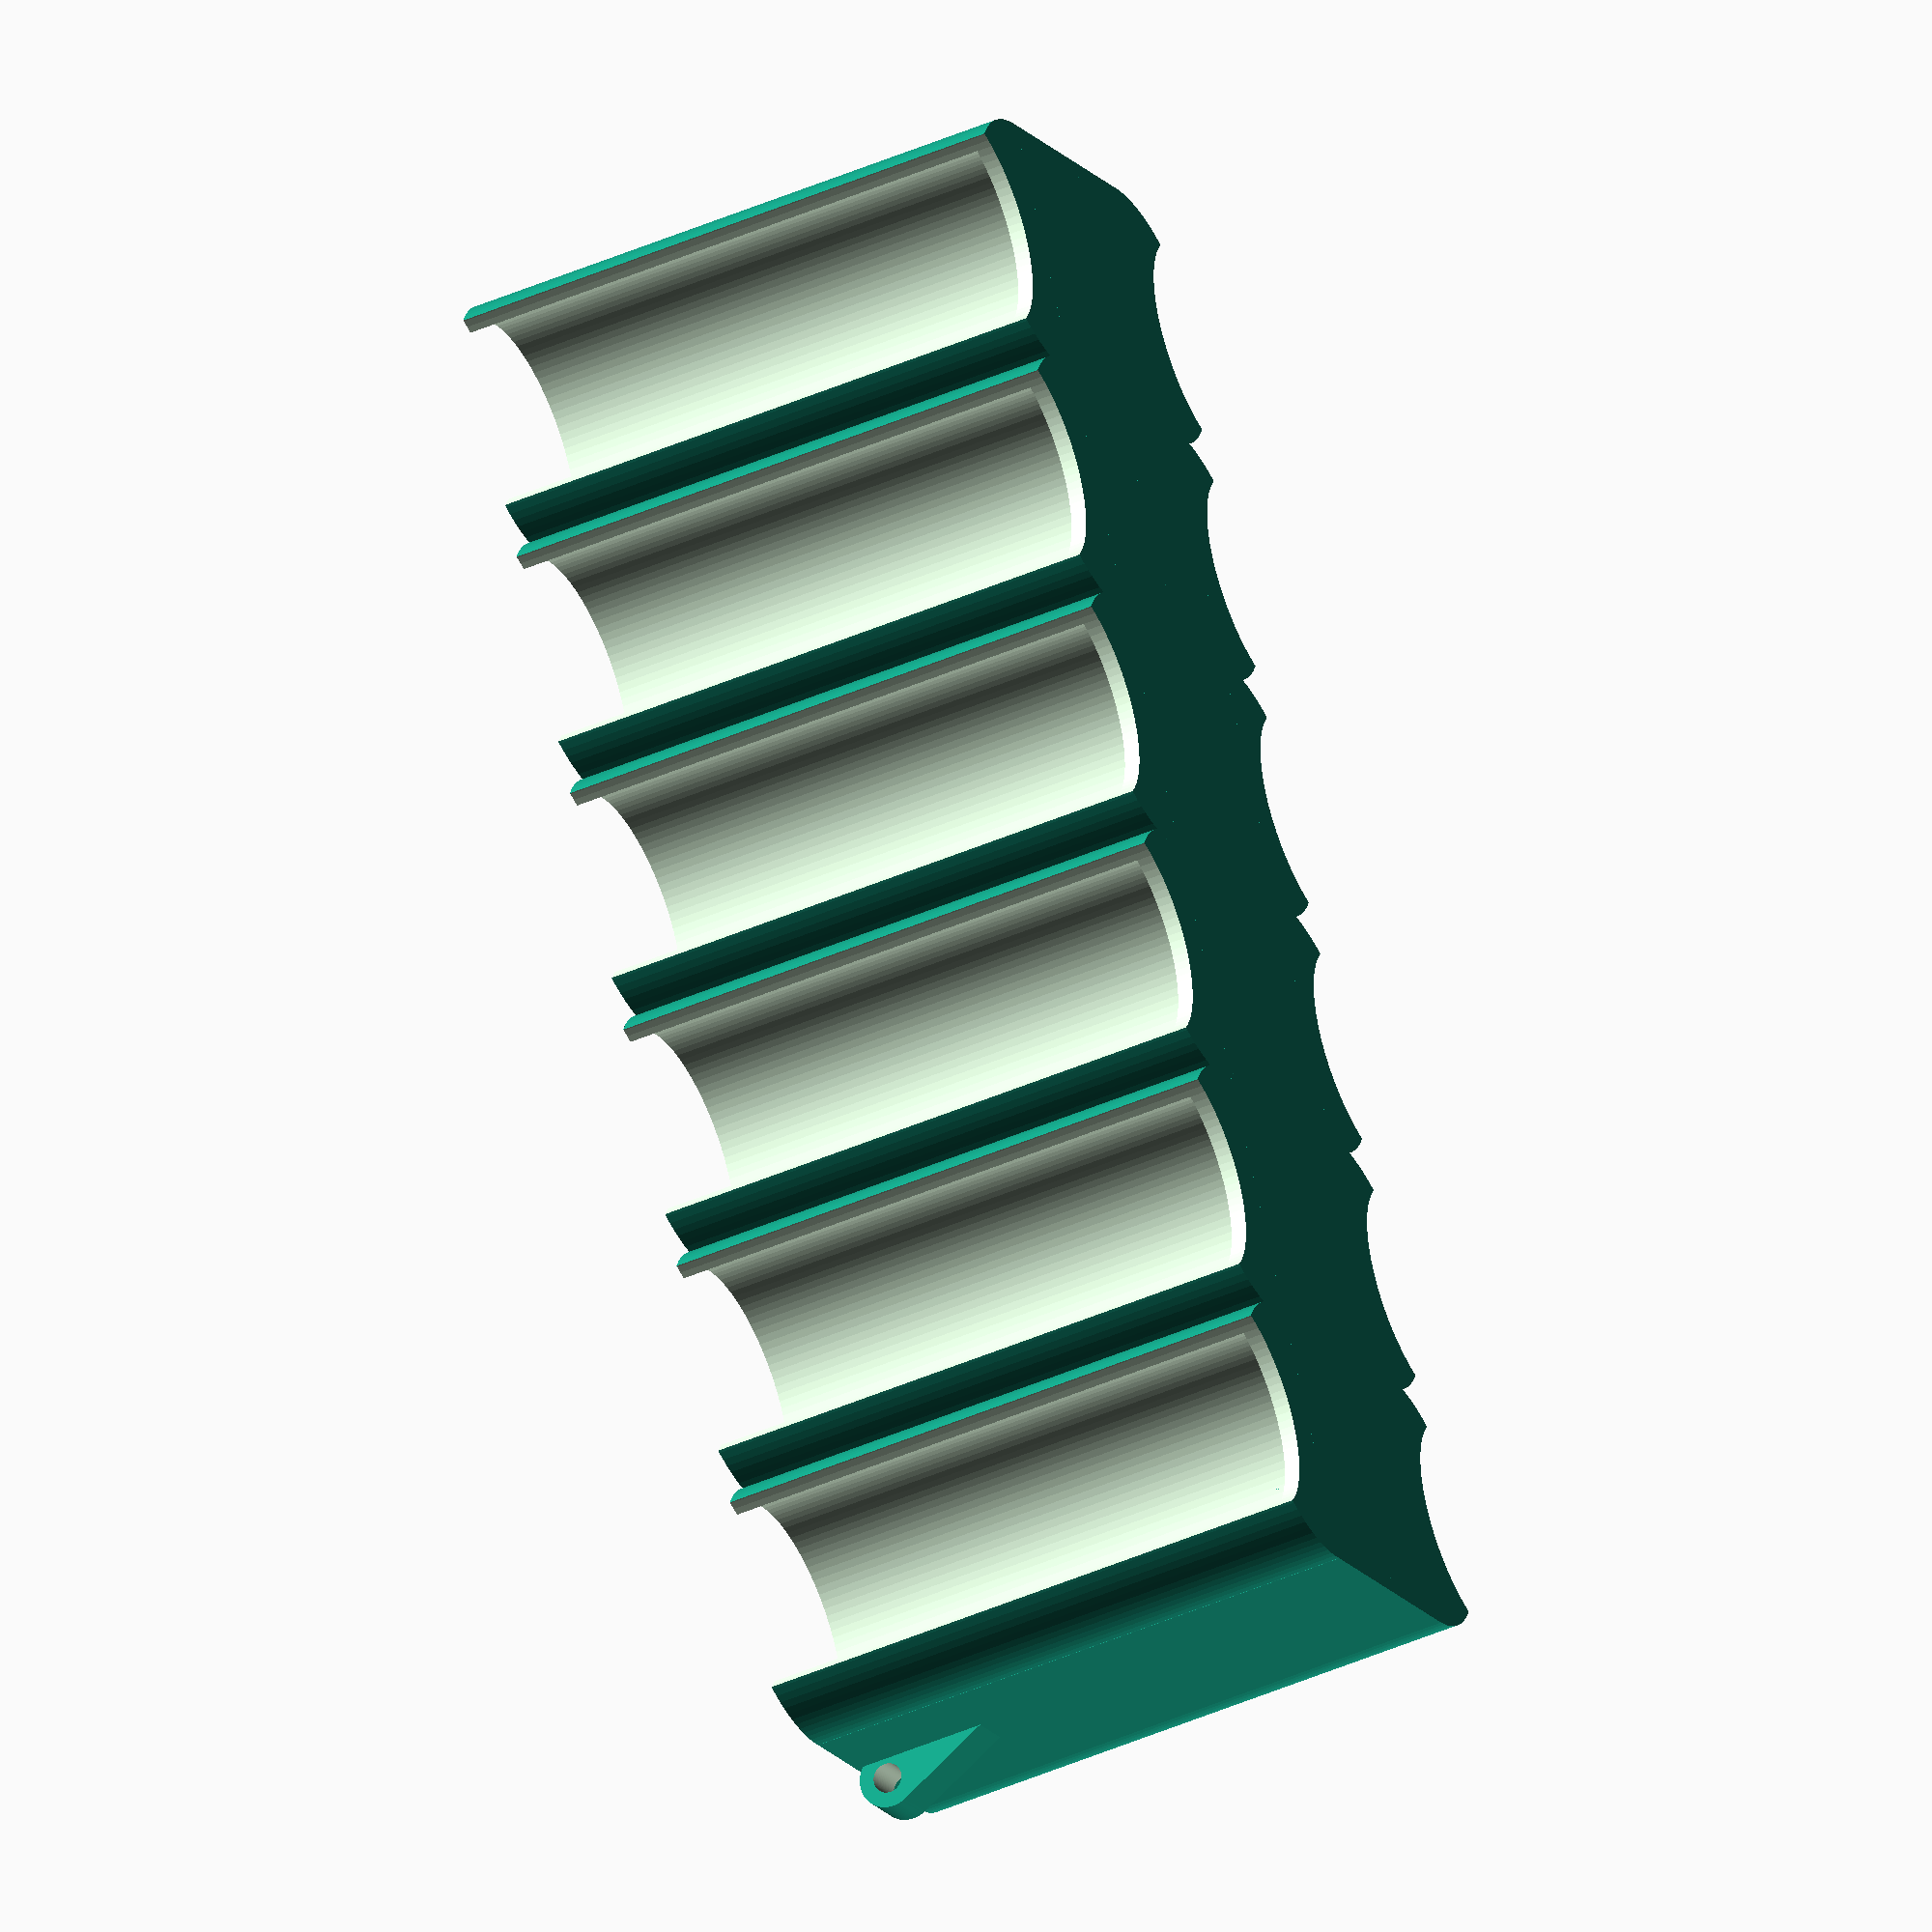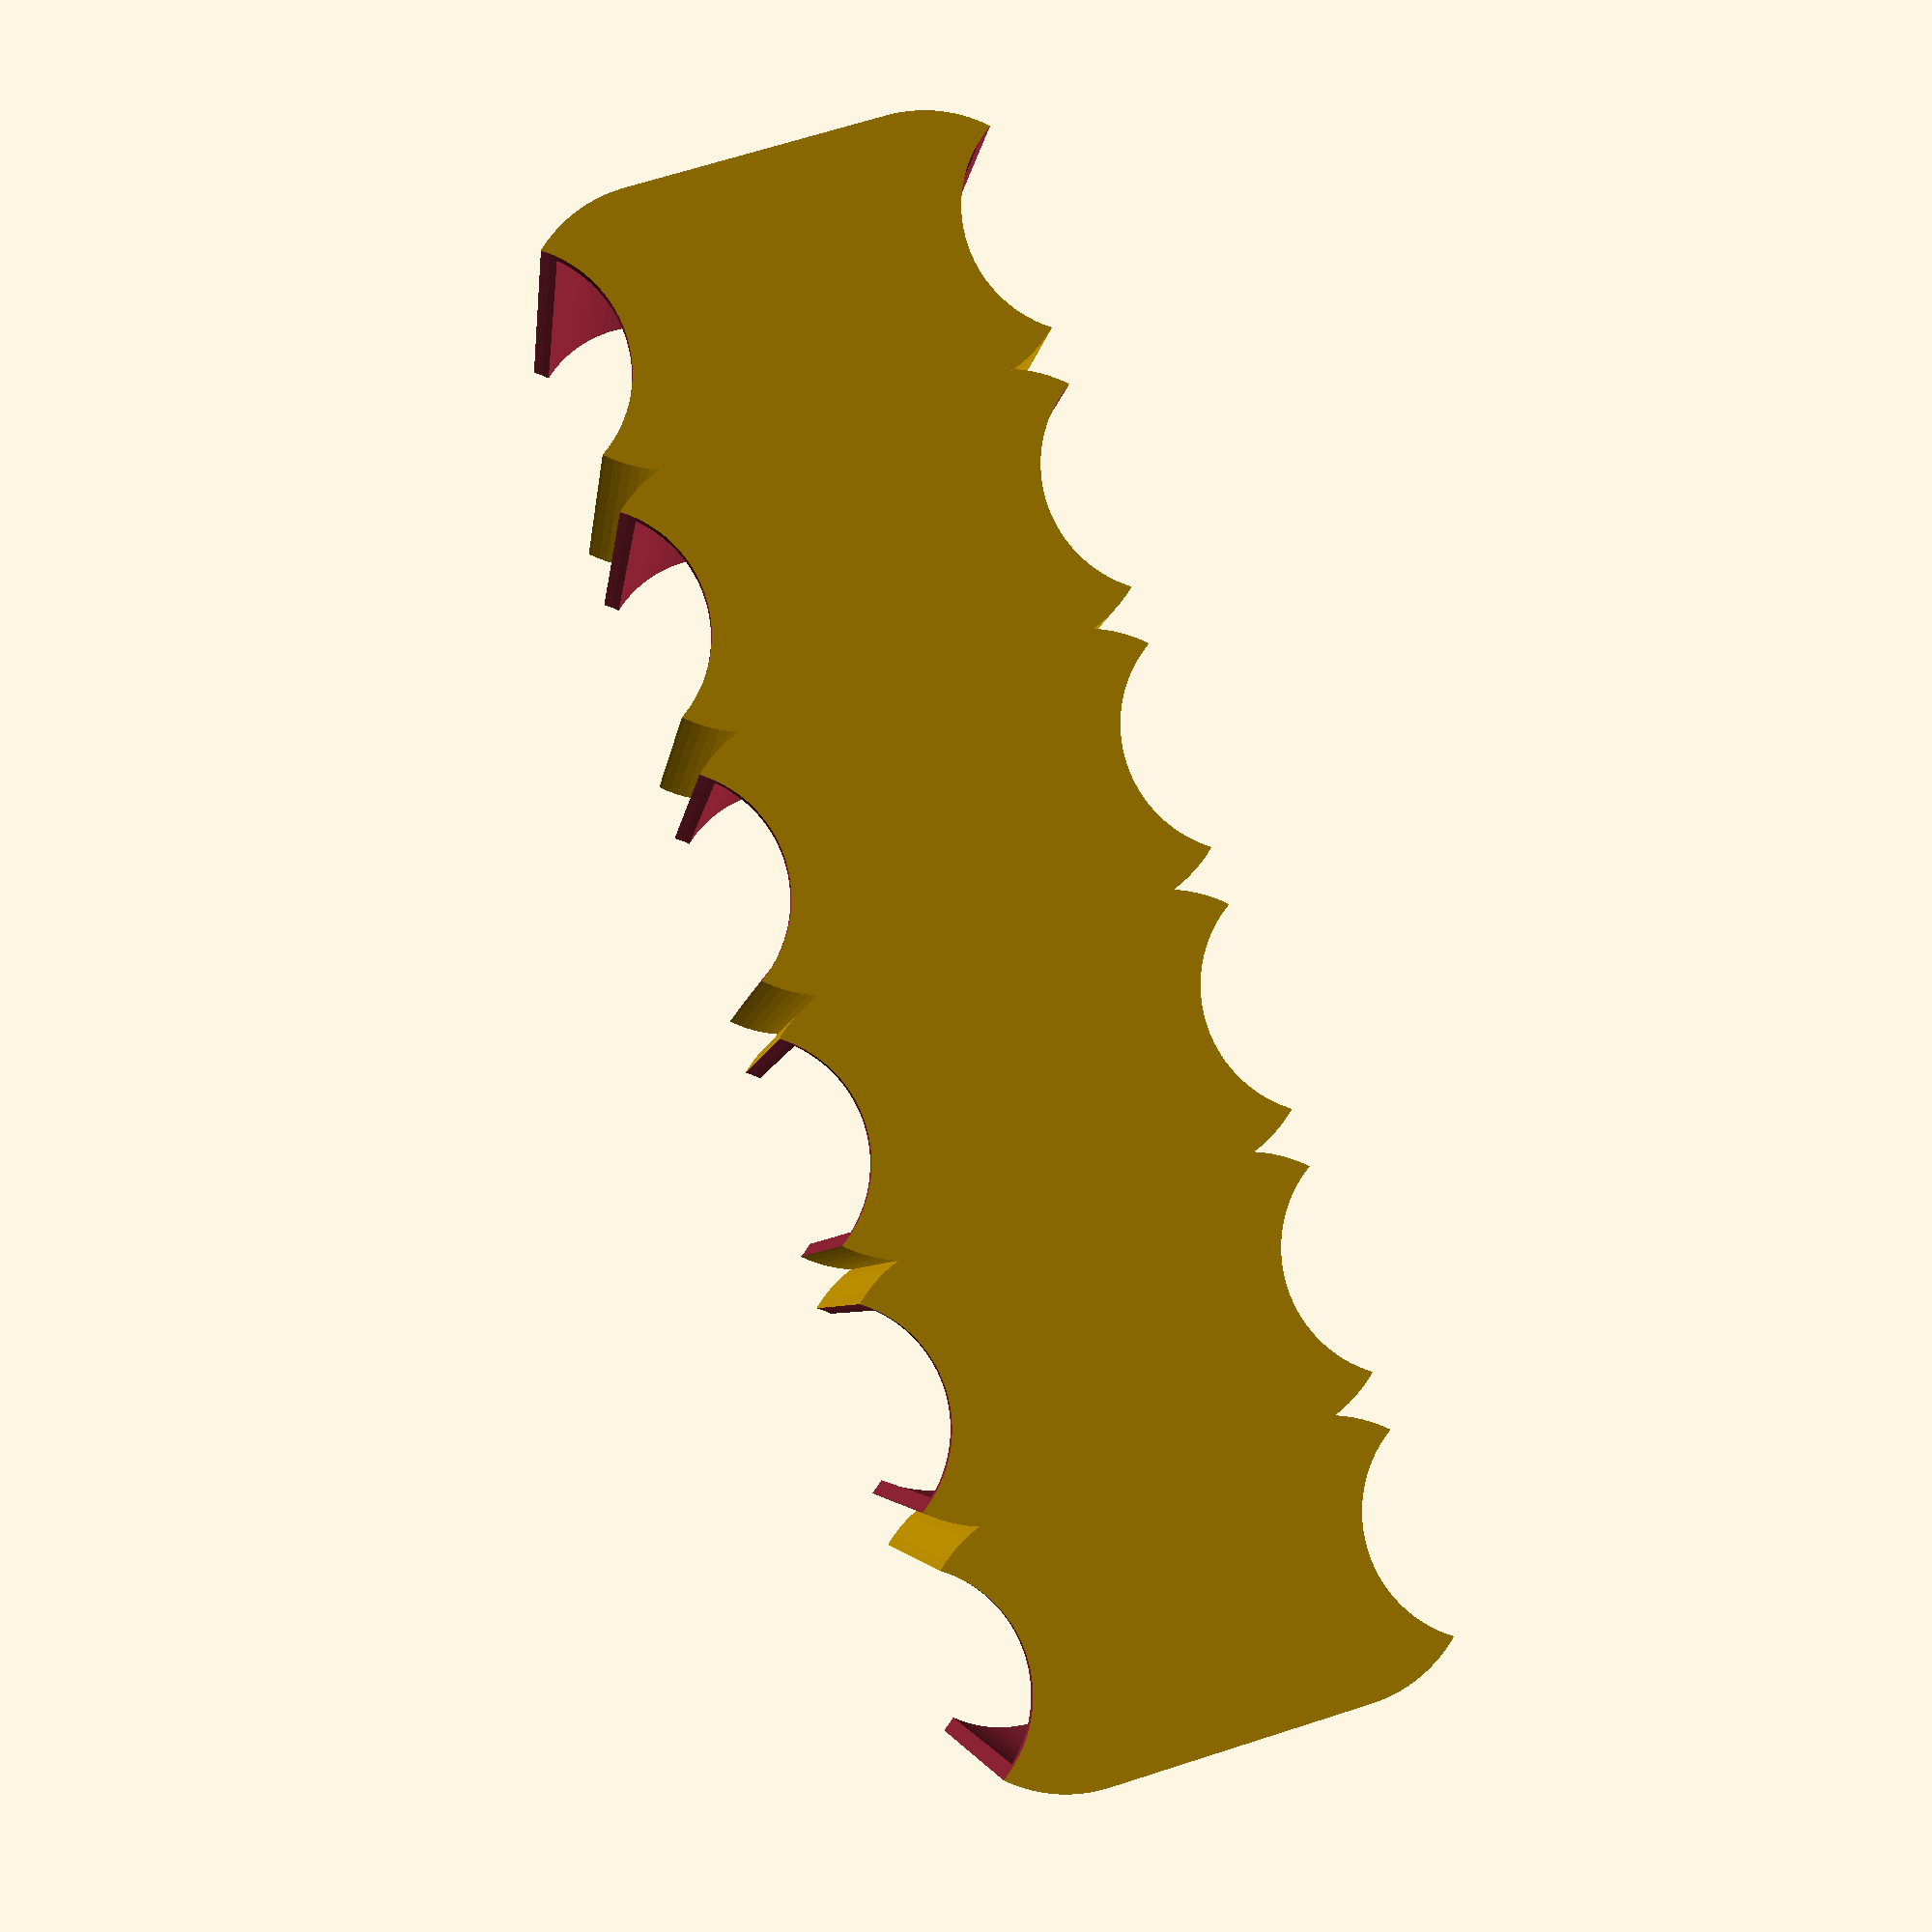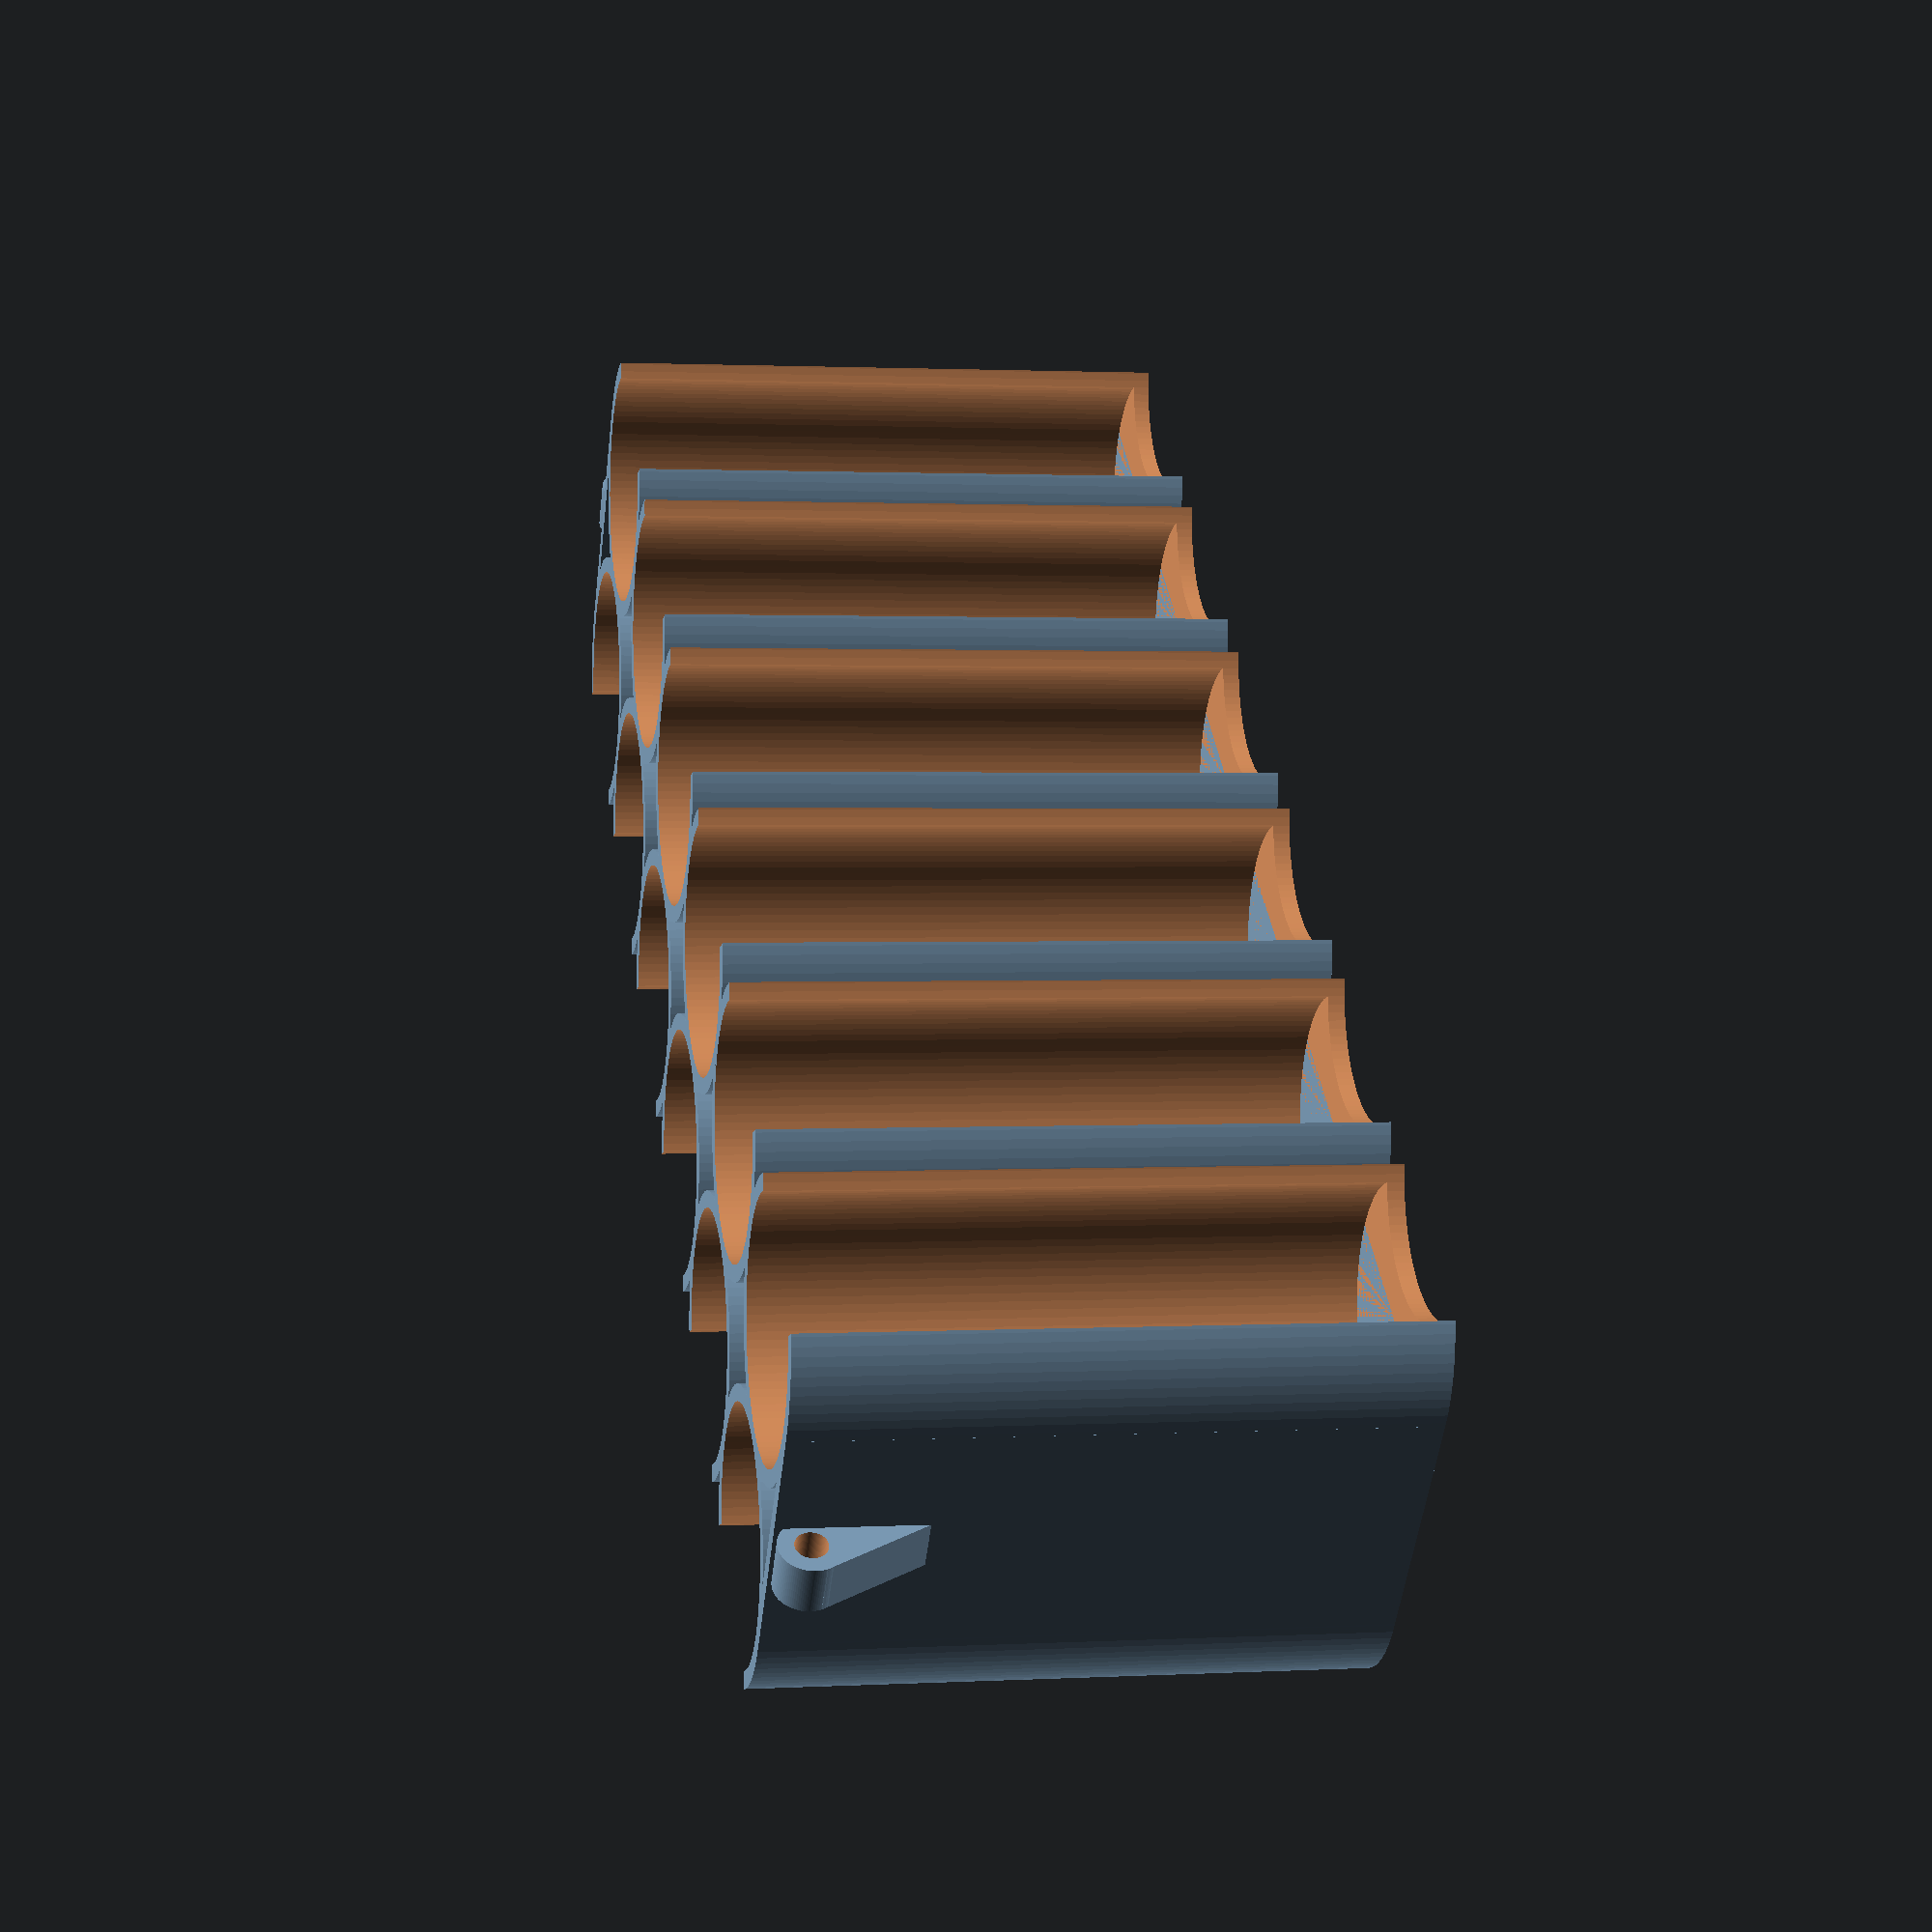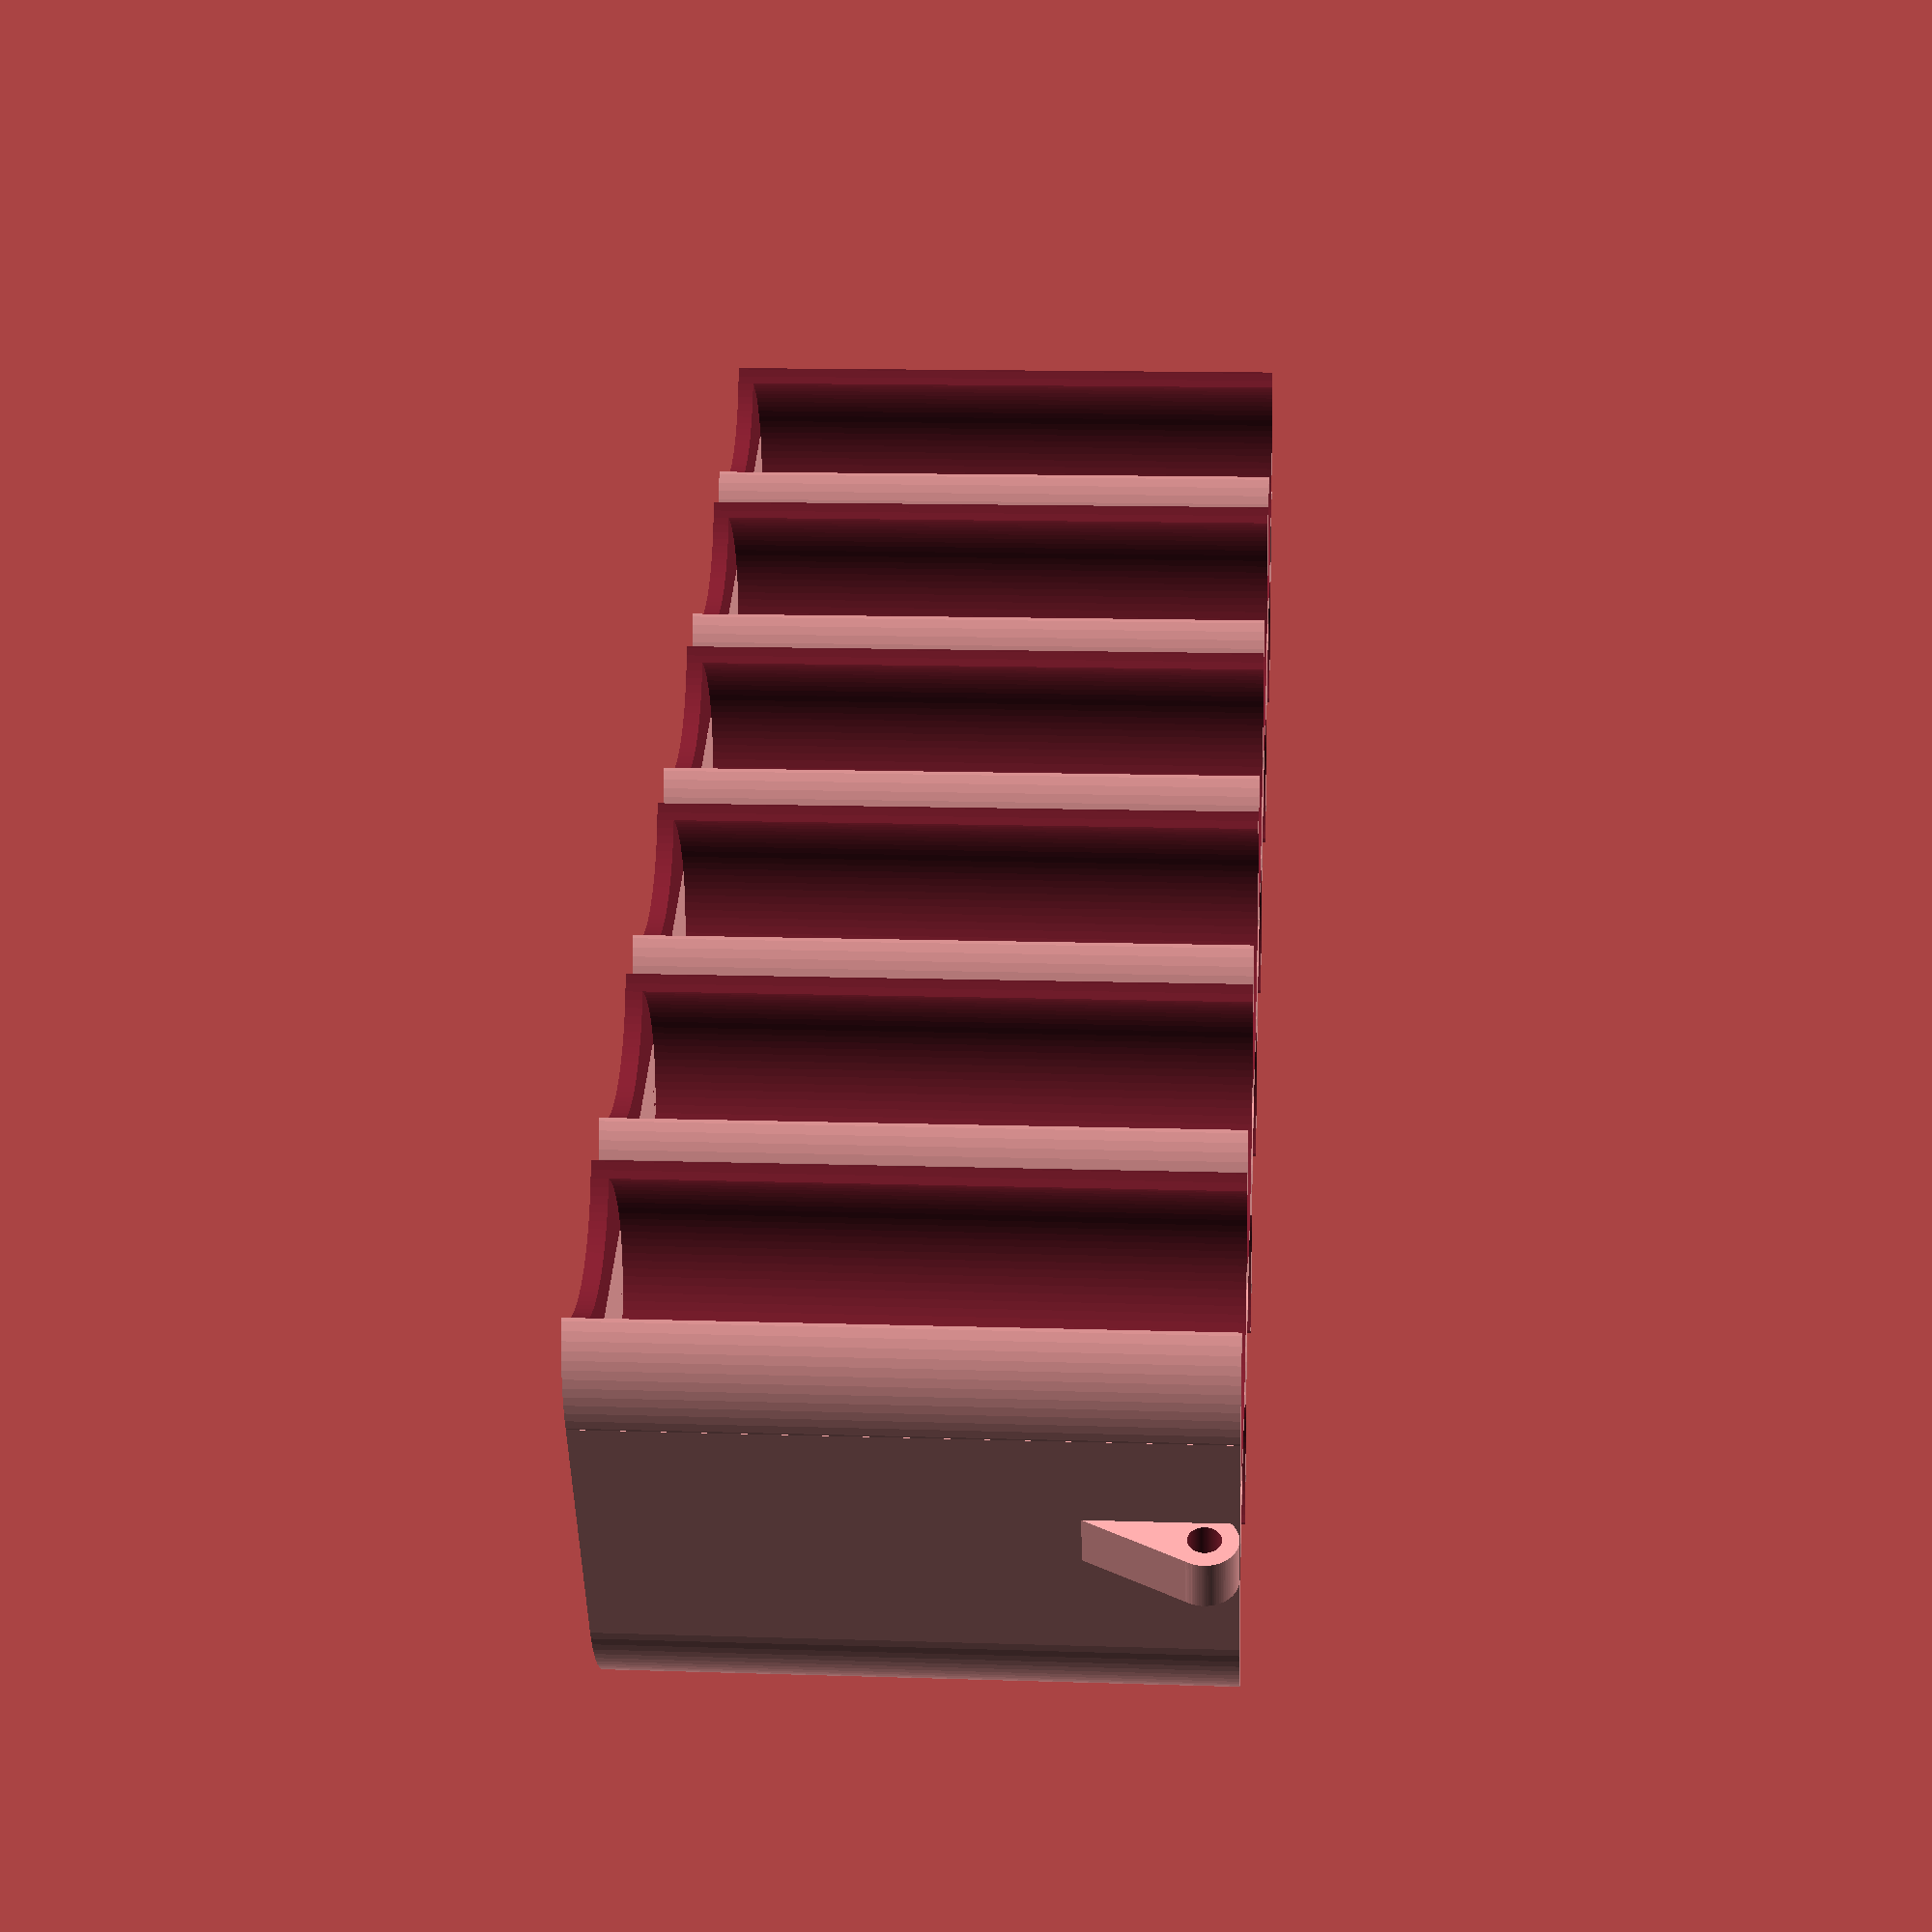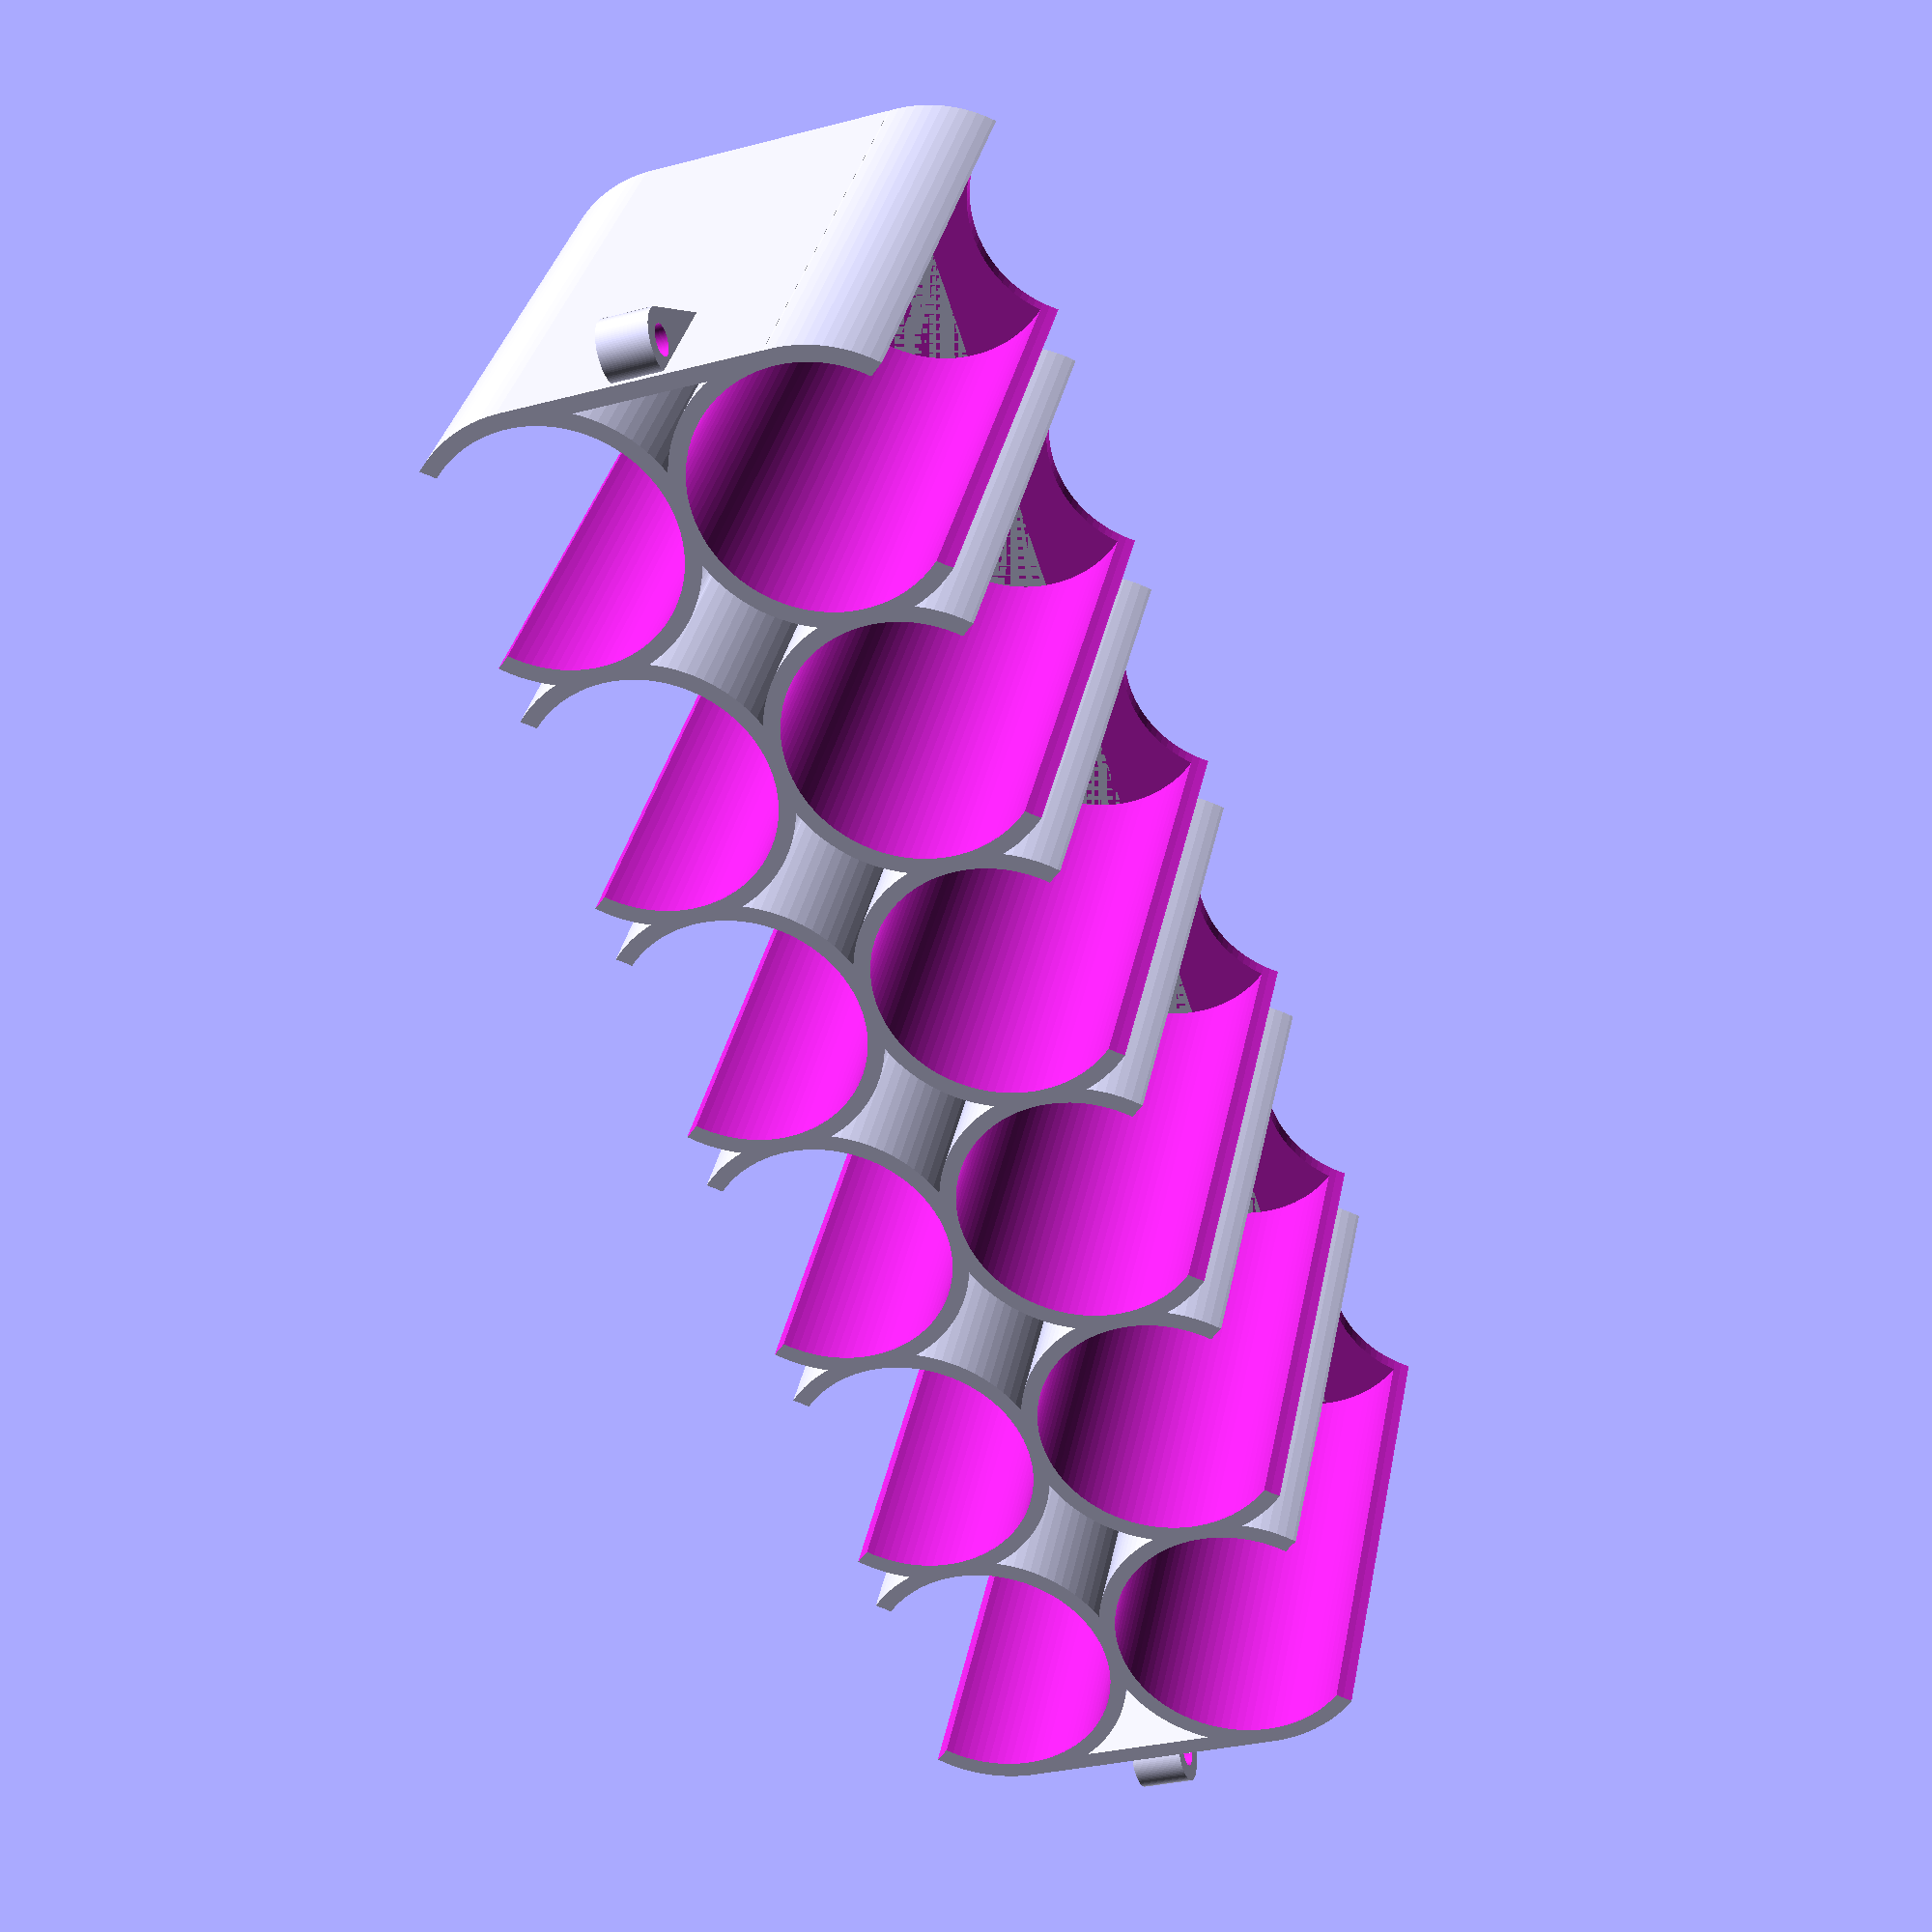
<openscad>
module prism(l, w, h)
{
       polyhedron(
               points=[[0,0,0], [l,0,0], [l,w,0], [0,w,0], [0,w,h], [l,w,h]],
               faces=[[0,1,2,3],[5,4,3,2],[0,4,5,1],[0,3,4],[5,2,1]]
               );
}

module token_holder(nbtokens)
{
    tokenh=1.8;
    scale(1.6) translate([8.5, 0, 0]) rotate([0, 0, 45]) difference()
    {
        cylinder(h=nbtokens*tokenh, r=8.5);
        translate([0, 0, 1]) cylinder(h=nbtokens*tokenh, r=7.5);
        translate([7, 7, -1]) cylinder(h=nbtokens*tokenh + 2, r=7.5);
    }
}

module cover(nbtokens)
{
    tokenh=1.8;
    scale(1.6) translate([8.5, 0, 0]) rotate([0, 0, 45]) union()
    {
        translate([0, 0, nbtokens*tokenh]) cylinder(h=1, r=8.5);
        translate([0, 0, 0]) intersection()
        {
            difference()
            {
                cylinder(h=nbtokens*tokenh, r=8.5);
                translate([0, 0, -1]) cylinder(h=nbtokens*tokenh+1, r=7.5);
            }
            translate([7.5, 7.5, -1]) cylinder(h=nbtokens*tokenh + 3, r=7.5);
        }
    }
}

module latch_up(width)
{
    union()
    {
        difference()
        {
            union()
            {
                //translate([-2.84, 0, -1]) rotate([180, 0, 90]) prism(5, width, 10);
                rotate([-90, 0, 0]) cylinder(h=width*3, r=3);
                translate([-2.5, 0, 0]) cube([6, width*3, 3]);
            }
            translate([0, -1, 0]) rotate([-90, 0, 0]) cylinder(h=width*3+2, r=1.5);
            translate([2, -1, -10]) cube([2, width*3+2, 20]);
            translate([-5, width-0.5, -5]) cube([10, width+1, 10]);
        }
        // The part that links to the cover
        translate([10, 8, 3]) difference()
        {
            cylinder(h=1.6, r=15);
            translate([5, -20,-0.1]) cube([40, 40, 2]);
        }
    }
}

module latch_down(width)
{
    difference()
    {
        union()
        {
            translate([-2.84, 0, -1]) rotate([180, 0, 90]) prism(5, width, 10);
            rotate([-90, 0, 0]) cylinder(h=width, r=3);
        }
        translate([0, -1, 0]) rotate([-90, 0, 0]) cylinder(h=width+2, r=1.5);
    }
}

nbtoks=20;
nbrows=6;
latch_width=5;
cover_only=false;

$fn=100;
union()
{
	if (cover_only)
	{
		// Cover
		translate([0, 0, 0]) union()
		{
			for (x = [0:nbrows-1])
			{
				translate([x * 16*1.6, 16*1.6, 0]) cover(nbtoks);
				translate([(x+1) * 16*1.6+1.6, 0, 0]) rotate([0, 0, 180]) cover(nbtoks);
			}
			translate([0, 0, nbtoks*1.8*1.6]) cube([nbrows*1.6*16+1.6, 25, 1.6]);
			translate([-2, 13-3*latch_width/2, nbtoks*1.8*1.6-3]) latch_up(latch_width);
			translate([nbrows*1.6*16+3.6, 13+5/2+5, nbtoks*1.8*1.6-3]) rotate([0, 0, 180]) latch_up(latch_width);
		}
	}
	else
	{
	    // Case
		for (x = [0:nbrows-1])
		{
			translate([x * 16*1.6, 16*1.6, 0]) token_holder(nbtoks);
			translate([(x+1) * 16*1.6+1.6, 0, 0]) rotate([0, 0, 180]) token_holder(nbtoks);
		}
		cube([nbrows*1.6*16, 25, 1.6]);
		cube([1.6, 25, nbtoks*1.8*1.6]);
		translate([nbrows*1.6*16, 0, 0]) cube([1.6, 25, nbtoks*1.8*1.6]);
		translate([-2, 13-5/2, nbtoks*1.8*1.6-3]) latch_down(5);
		translate([-1.4+nbrows*1.6*16+5, 13+5/2, nbtoks*1.8*1.6-3]) rotate([0, 0, 180]) latch_down(5);
	}
}

</openscad>
<views>
elev=46.0 azim=117.5 roll=116.5 proj=o view=solid
elev=184.4 azim=107.0 roll=5.7 proj=p view=wireframe
elev=178.5 azim=38.4 roll=101.0 proj=p view=wireframe
elev=346.7 azim=333.6 roll=274.2 proj=p view=wireframe
elev=329.0 azim=71.8 roll=10.1 proj=p view=solid
</views>
